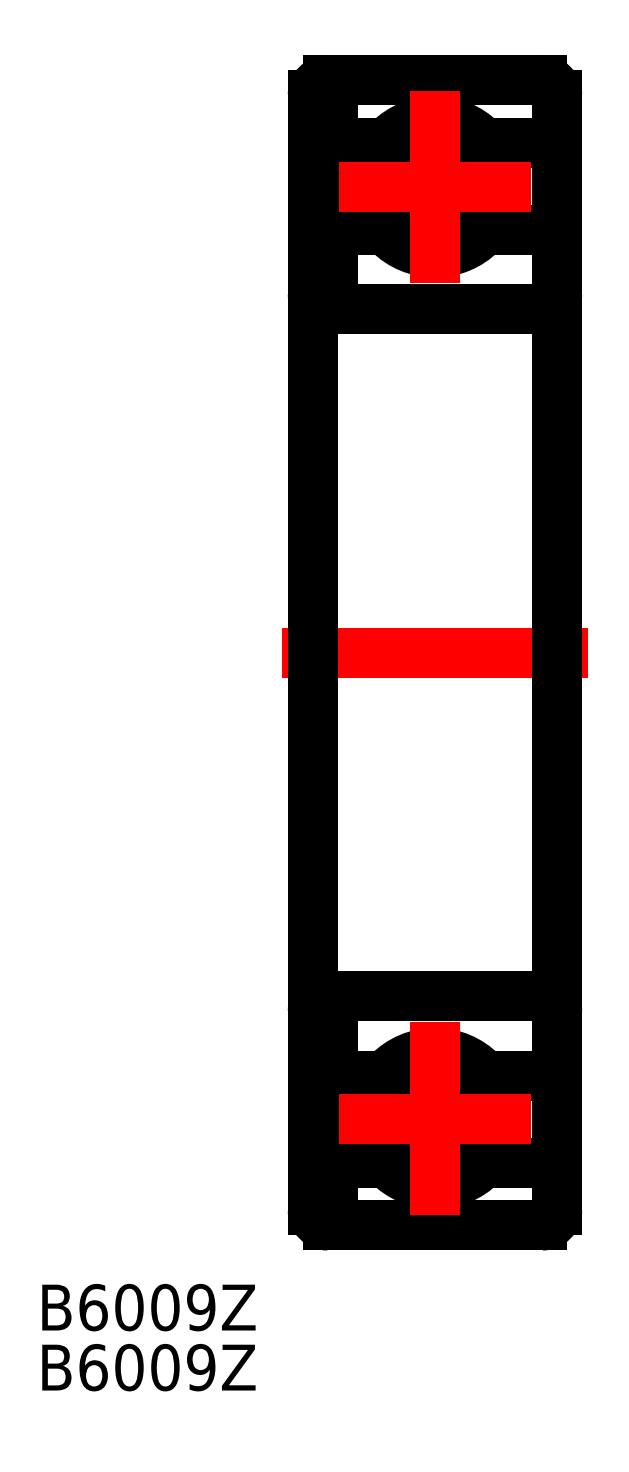
<metadata>
{"format":"dxf","ext":"dxf","renderer":"ezdxf+matplotlib","layout":"modelspace","background":"white","min_lineweight":24,"dpi":150}
</metadata>
<code>
0
SECTION
2
ENTITIES
0
LINE
8
0
10
6.966
20
-37.5
30
0
11
-7.034
21
-37.5
31
0
0
LINE
8
0
10
-7.034
20
-22.5
30
0
11
6.966
21
-22.5
31
0
0
CIRCLE
8
0
10
-0.03377
20
-30.5
30
0
40
4.3
0
LINE
8
CENTER
10
-10.03
20
2e-16
30
0
11
9.966
21
-2e-16
31
0
0
CIRCLE
8
0
10
-0.03377
20
30.5
30
0
40
4.3
0
LINE
8
0
10
-7.034
20
22.5
30
0
11
6.966
21
22.5
31
0
0
LINE
8
0
10
6.966
20
37.5
30
0
11
-7.034
21
37.5
31
0
0
ARC
8
0
10
-7.034
20
-36.5
30
0
40
1
50
180
51
270
0
LINE
8
0
10
-8.034
20
-34.5
30
0
11
-6.834
21
-34.5
31
0
0
LINE
8
0
10
-6.834
20
-26.7
30
0
11
-8.034
21
-26.7
31
0
0
ARC
8
0
10
-7.034
20
-23.5
30
0
40
1
50
90
51
180
0
LINE
8
0
10
-6.834
20
-33.4
30
0
11
-3.234
21
-33.4
31
0
0
LINE
8
0
10
-3.334
20
-27.7
30
0
11
-6.834
21
-27.7
31
0
0
LINE
8
0
10
-6.834
20
-35.2
30
0
11
-6.834
21
-25.6
31
0
0
LINE
8
0
10
-6.734
20
-35.2
30
0
11
-6.734
21
-25.6
31
0
0
LINE
8
0
10
-6.834
20
-34.5
30
0
11
-6.834
21
-33.4
31
0
0
LINE
8
0
10
-6.834
20
-27.7
30
0
11
-6.834
21
-26.7
31
0
0
ARC
8
0
10
-7.034
20
23.5
30
0
40
1
50
180
51
270
0
ARC
8
0
10
-7.034
20
36.5
30
0
40
1
50
90
51
180
0
LINE
8
0
10
-6.834
20
26.7
30
0
11
-8.034
21
26.7
31
0
0
LINE
8
0
10
-8.034
20
34.5
30
0
11
-6.834
21
34.5
31
0
0
LINE
8
0
10
-6.734
20
35.2
30
0
11
-6.734
21
25.6
31
0
0
LINE
8
0
10
-6.834
20
35.2
30
0
11
-6.834
21
25.6
31
0
0
LINE
8
0
10
-3.334
20
27.7
30
0
11
-6.834
21
27.7
31
0
0
LINE
8
0
10
-6.834
20
33.4
30
0
11
-3.234
21
33.4
31
0
0
LINE
8
0
10
-6.834
20
27.7
30
0
11
-6.834
21
26.7
31
0
0
LINE
8
0
10
-6.834
20
34.5
30
0
11
-6.834
21
33.4
31
0
0
LINE
8
0
10
3.166
20
-33.4
30
0
11
7.966
21
-33.4
31
0
0
LINE
8
0
10
3.266
20
-27.7
30
0
11
7.966
21
-27.7
31
0
0
ARC
8
0
10
6.966
20
-36.5
30
0
40
1
50
270
51
0
0
ARC
8
0
10
6.966
20
-23.5
30
0
40
1
50
0
51
90
0
LINE
8
0
10
3.266
20
27.7
30
0
11
7.966
21
27.7
31
0
0
LINE
8
0
10
3.166
20
33.4
30
0
11
7.966
21
33.4
31
0
0
ARC
8
0
10
6.966
20
23.5
30
0
40
1
50
270
51
0
0
ARC
8
0
10
6.966
20
36.5
30
0
40
1
50
0
51
90
0
LINE
8
0
10
-8.034
20
-36.5
30
0
11
-8.034
21
36.5
31
0
0
LINE
8
0
10
7.966
20
36.5
30
0
11
7.966
21
-36.5
31
0
0
LINE
8
0
10
-6.834
20
-25.6
30
0
11
-6.734
21
-25.6
31
0
0
LINE
8
0
10
-6.834
20
-35.2
30
0
11
-6.734
21
-35.2
31
0
0
LINE
8
0
10
-6.834
20
35.2
30
0
11
-6.734
21
35.2
31
0
0
LINE
8
0
10
-6.834
20
25.6
30
0
11
-6.734
21
25.6
31
0
0
INSERT
8
0
2
*U2
10
0
20
0
30
0
0
INSERT
8
0
2
*U3
10
0
20
0
30
0
0
LINE
8
CENTER
10
-0.03377
20
-24.2
30
0
11
-0.03377
21
-36.8
31
0
0
LINE
8
CENTER
10
-6.334
20
-30.5
30
0
11
6.266
21
-30.5
31
0
0
LINE
8
CENTER
10
-6.334
20
30.5
30
0
11
6.266
21
30.5
31
0
0
LINE
8
CENTER
10
-0.03377
20
36.8
30
0
11
-0.03377
21
24.2
31
0
0
ENDSEC
0
EOF

</code>
